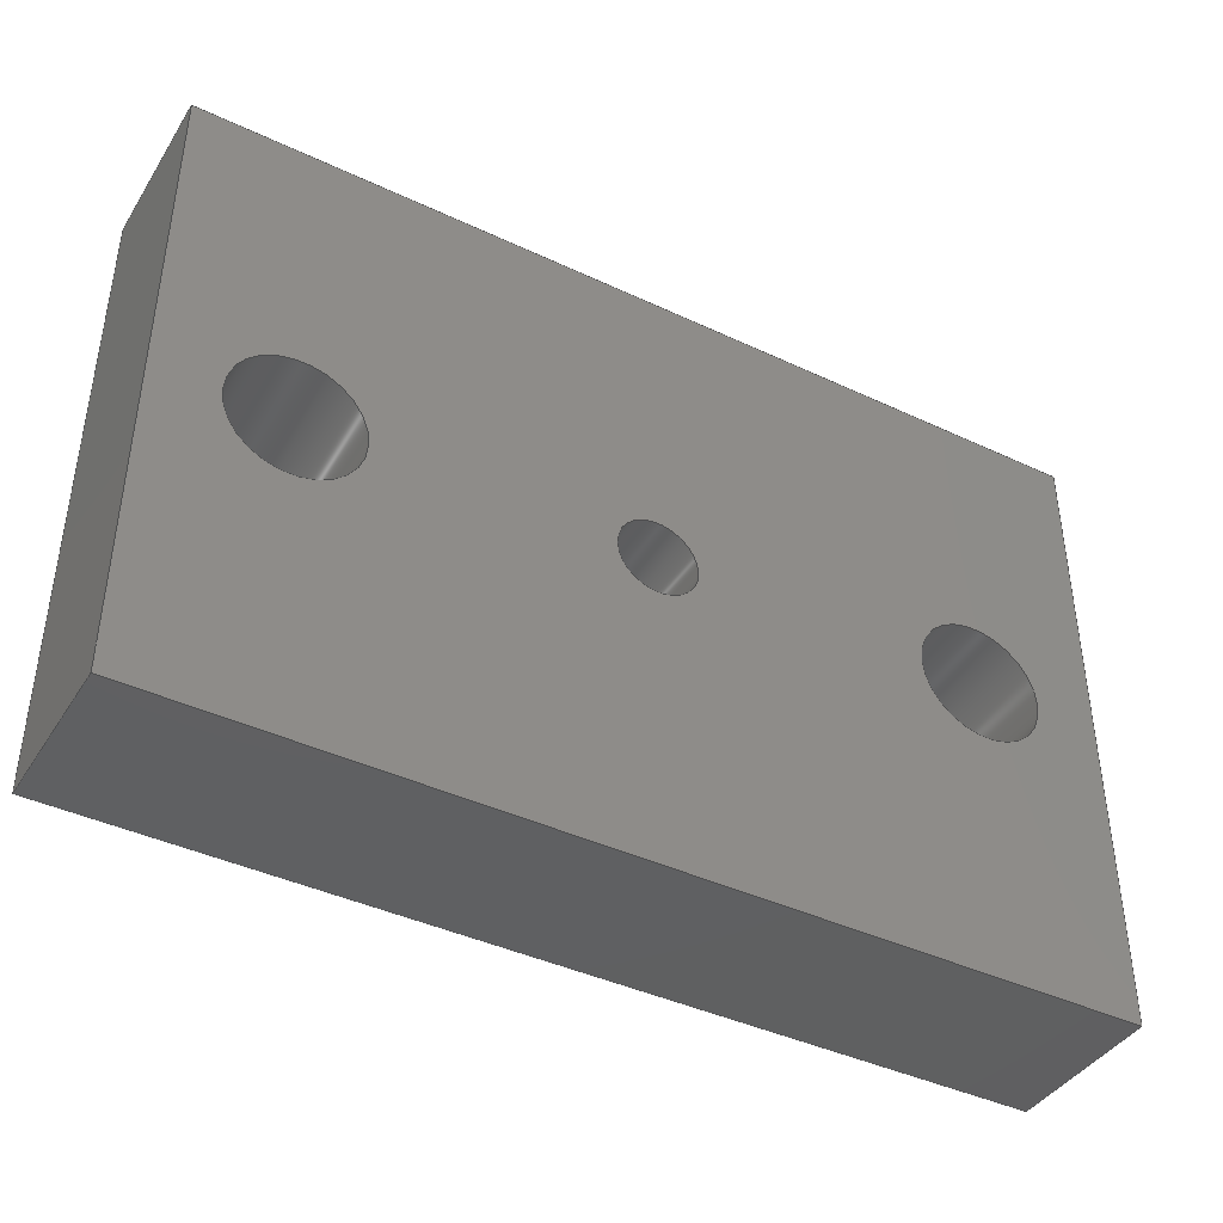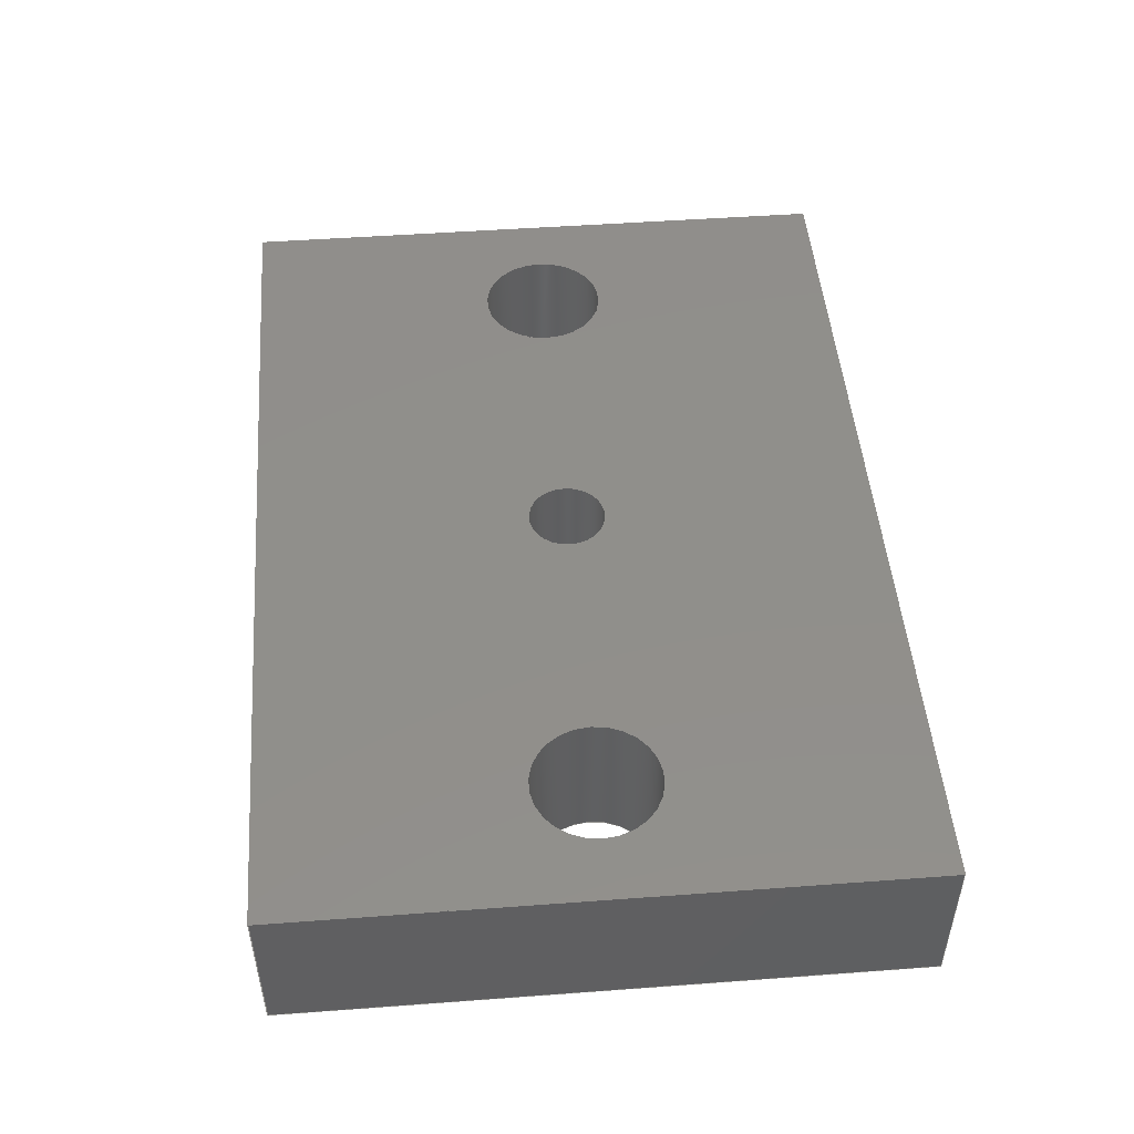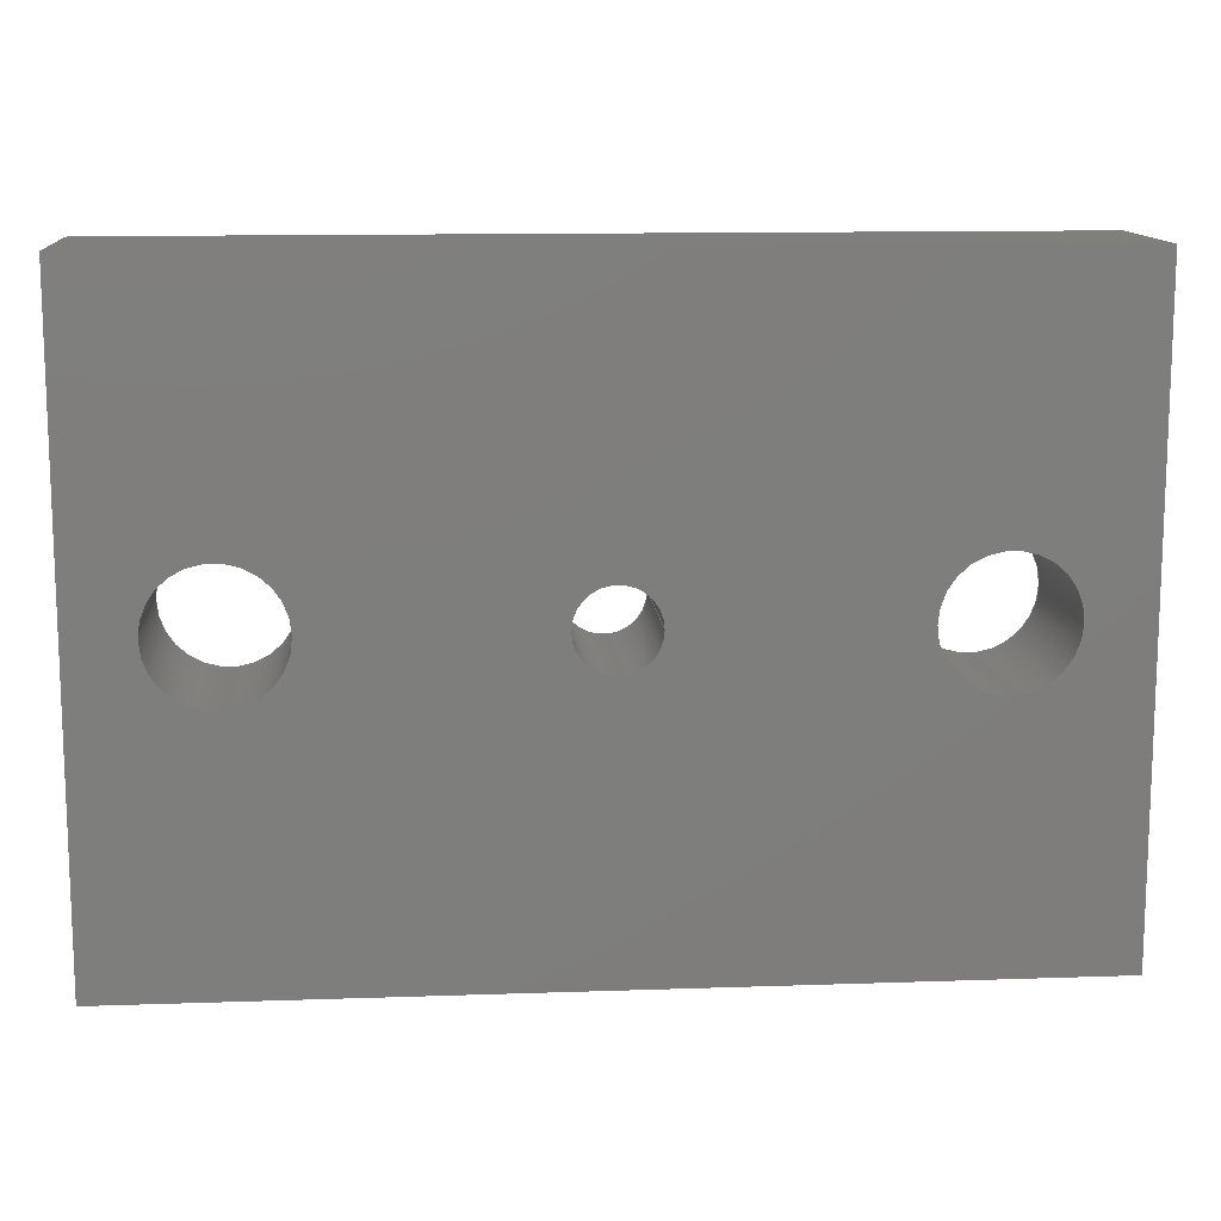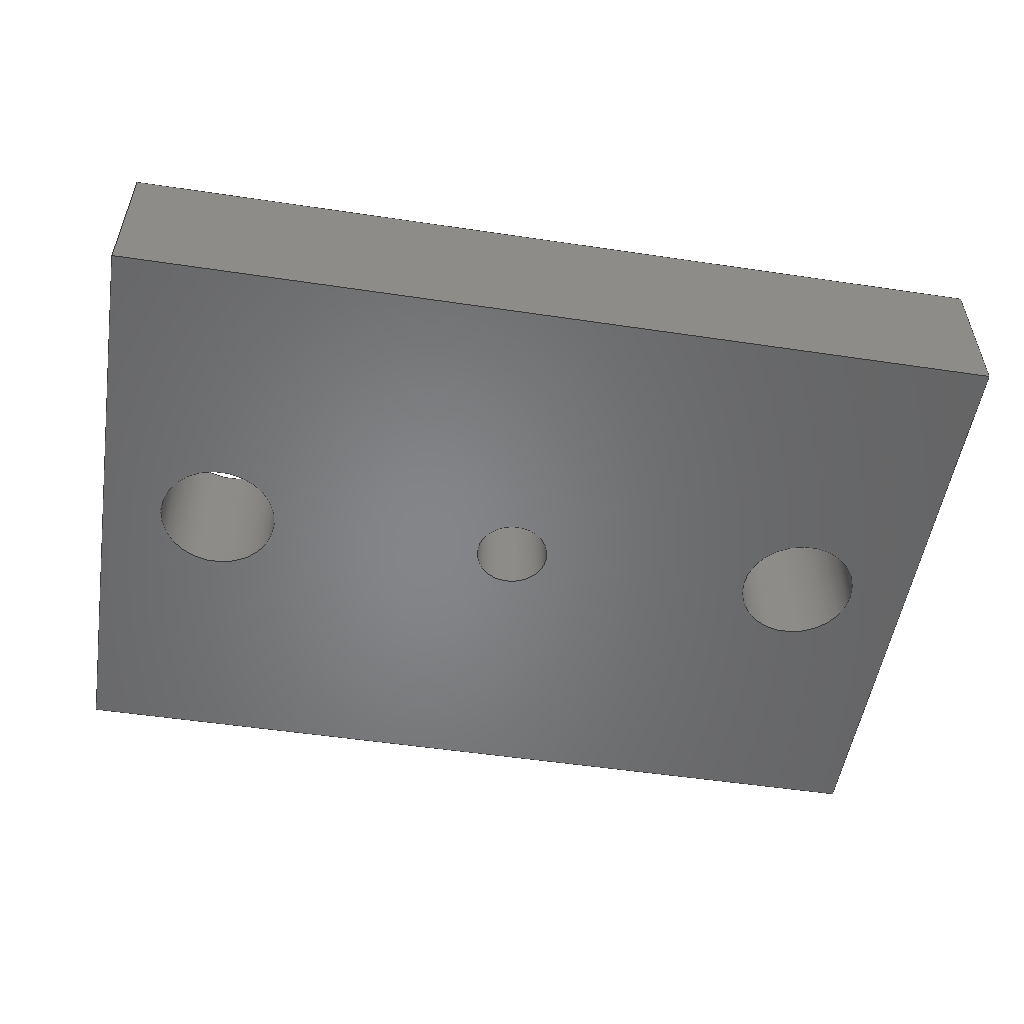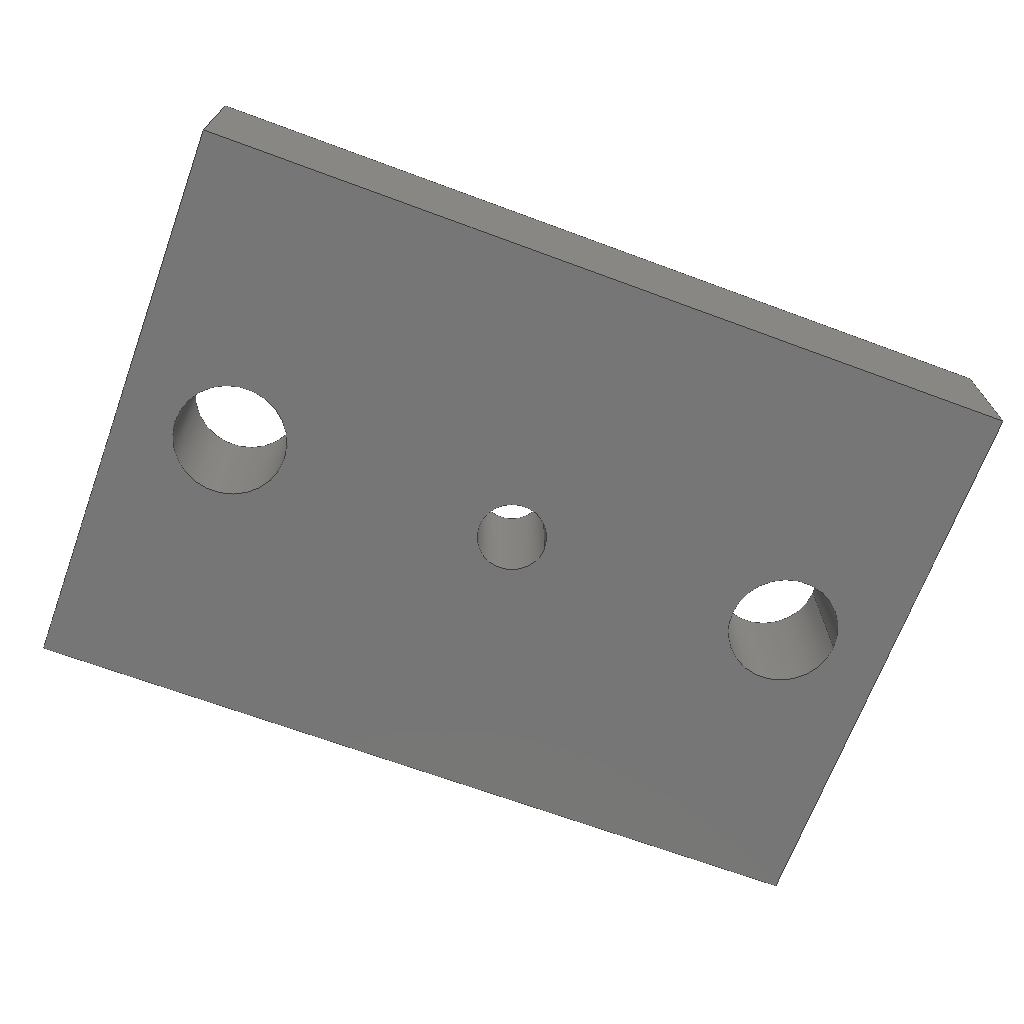
<metadata>
{"format":"step","ext":"step","renderer":"f3d","projection":"perspective","resolution":1024,"background":"white","views":[{"elev":-41.3,"azim":150.3,"up":"+Y"},{"elev":48.8,"azim":85.3,"up":"+Z"},{"elev":12.5,"azim":-4.6,"up":"+Y"},{"elev":-52.7,"azim":170.9,"up":"+Z"},{"elev":-68.9,"azim":-20.3,"up":"+Z"}]}
</metadata>
<code>
ISO-10303-21;
DATA;
#1=SHAPE_REPRESENTATION_RELATIONSHIP('','',#166,#2);
#2=ADVANCED_BREP_SHAPE_REPRESENTATION('',(#164),#270);
#3=CIRCLE('',#172,0.002);
#4=CIRCLE('',#173,0.002);
#5=CIRCLE('',#175,0.002);
#6=CIRCLE('',#176,0.002);
#7=CIRCLE('',#179,0.00125);
#8=CIRCLE('',#181,0.00125);
#9=CYLINDRICAL_SURFACE('',#171,0.002);
#10=CYLINDRICAL_SURFACE('',#174,0.002);
#11=CYLINDRICAL_SURFACE('',#182,0.00125);
#12=ORIENTED_EDGE('',*,*,#48,.F.);
#13=ORIENTED_EDGE('',*,*,#49,.F.);
#14=ORIENTED_EDGE('',*,*,#50,.T.);
#15=ORIENTED_EDGE('',*,*,#51,.T.);
#16=ORIENTED_EDGE('',*,*,#52,.T.);
#17=ORIENTED_EDGE('',*,*,#53,.F.);
#18=ORIENTED_EDGE('',*,*,#54,.F.);
#19=ORIENTED_EDGE('',*,*,#49,.T.);
#20=ORIENTED_EDGE('',*,*,#55,.T.);
#21=ORIENTED_EDGE('',*,*,#56,.F.);
#22=ORIENTED_EDGE('',*,*,#57,.F.);
#23=ORIENTED_EDGE('',*,*,#53,.T.);
#24=ORIENTED_EDGE('',*,*,#58,.T.);
#25=ORIENTED_EDGE('',*,*,#59,.F.);
#26=ORIENTED_EDGE('',*,*,#60,.T.);
#27=ORIENTED_EDGE('',*,*,#61,.F.);
#28=ORIENTED_EDGE('',*,*,#62,.F.);
#29=ORIENTED_EDGE('',*,*,#51,.F.);
#30=ORIENTED_EDGE('',*,*,#63,.T.);
#31=ORIENTED_EDGE('',*,*,#56,.T.);
#32=ORIENTED_EDGE('',*,*,#64,.T.);
#33=ORIENTED_EDGE('',*,*,#60,.F.);
#34=ORIENTED_EDGE('',*,*,#58,.F.);
#35=ORIENTED_EDGE('',*,*,#50,.F.);
#36=ORIENTED_EDGE('',*,*,#54,.T.);
#37=ORIENTED_EDGE('',*,*,#57,.T.);
#38=ORIENTED_EDGE('',*,*,#63,.F.);
#39=ORIENTED_EDGE('',*,*,#65,.T.);
#40=ORIENTED_EDGE('',*,*,#61,.T.);
#41=ORIENTED_EDGE('',*,*,#59,.T.);
#42=ORIENTED_EDGE('',*,*,#48,.T.);
#43=ORIENTED_EDGE('',*,*,#62,.T.);
#44=ORIENTED_EDGE('',*,*,#55,.F.);
#45=ORIENTED_EDGE('',*,*,#52,.F.);
#46=ORIENTED_EDGE('',*,*,#64,.F.);
#47=ORIENTED_EDGE('',*,*,#65,.F.);
#48=EDGE_CURVE('',#66,#67,#80,.T.);
#49=EDGE_CURVE('',#68,#66,#81,.T.);
#50=EDGE_CURVE('',#68,#69,#82,.T.);
#51=EDGE_CURVE('',#69,#67,#83,.T.);
#52=EDGE_CURVE('',#66,#70,#84,.T.);
#53=EDGE_CURVE('',#71,#70,#85,.T.);
#54=EDGE_CURVE('',#68,#71,#86,.T.);
#55=EDGE_CURVE('',#70,#72,#87,.T.);
#56=EDGE_CURVE('',#73,#72,#88,.T.);
#57=EDGE_CURVE('',#71,#73,#89,.T.);
#58=EDGE_CURVE('',#74,#74,#3,.T.);
#59=EDGE_CURVE('',#75,#75,#4,.T.);
#60=EDGE_CURVE('',#76,#76,#5,.T.);
#61=EDGE_CURVE('',#77,#77,#6,.T.);
#62=EDGE_CURVE('',#67,#72,#90,.T.);
#63=EDGE_CURVE('',#69,#73,#91,.T.);
#64=EDGE_CURVE('',#78,#78,#7,.F.);
#65=EDGE_CURVE('',#79,#79,#8,.T.);
#66=VERTEX_POINT('',#230);
#67=VERTEX_POINT('',#231);
#68=VERTEX_POINT('',#233);
#69=VERTEX_POINT('',#235);
#70=VERTEX_POINT('',#239);
#71=VERTEX_POINT('',#241);
#72=VERTEX_POINT('',#245);
#73=VERTEX_POINT('',#247);
#74=VERTEX_POINT('',#251);
#75=VERTEX_POINT('',#253);
#76=VERTEX_POINT('',#256);
#77=VERTEX_POINT('',#258);
#78=VERTEX_POINT('',#264);
#79=VERTEX_POINT('',#267);
#80=LINE('',#229,#92);
#81=LINE('',#232,#93);
#82=LINE('',#234,#94);
#83=LINE('',#236,#95);
#84=LINE('',#238,#96);
#85=LINE('',#240,#97);
#86=LINE('',#242,#98);
#87=LINE('',#244,#99);
#88=LINE('',#246,#100);
#89=LINE('',#248,#101);
#90=LINE('',#260,#102);
#91=LINE('',#261,#103);
#92=VECTOR('',#187,1);
#93=VECTOR('',#188,1);
#94=VECTOR('',#189,1);
#95=VECTOR('',#190,1);
#96=VECTOR('',#193,1);
#97=VECTOR('',#194,1);
#98=VECTOR('',#195,1);
#99=VECTOR('',#198,1);
#100=VECTOR('',#199,1);
#101=VECTOR('',#200,1);
#102=VECTOR('',#215,1);
#103=VECTOR('',#216,1);
#104=EDGE_LOOP('',(#12,#13,#14,#15));
#105=EDGE_LOOP('',(#16,#17,#18,#19));
#106=EDGE_LOOP('',(#20,#21,#22,#23));
#107=EDGE_LOOP('',(#24));
#108=EDGE_LOOP('',(#25));
#109=EDGE_LOOP('',(#26));
#110=EDGE_LOOP('',(#27));
#111=EDGE_LOOP('',(#28,#29,#30,#31));
#112=EDGE_LOOP('',(#32));
#113=EDGE_LOOP('',(#33));
#114=EDGE_LOOP('',(#34));
#115=EDGE_LOOP('',(#35,#36,#37,#38));
#116=EDGE_LOOP('',(#39));
#117=EDGE_LOOP('',(#40));
#118=EDGE_LOOP('',(#41));
#119=EDGE_LOOP('',(#42,#43,#44,#45));
#120=EDGE_LOOP('',(#46));
#121=EDGE_LOOP('',(#47));
#122=FACE_BOUND('',#104,.T.);
#123=FACE_BOUND('',#105,.T.);
#124=FACE_BOUND('',#106,.T.);
#125=FACE_BOUND('',#107,.T.);
#126=FACE_BOUND('',#108,.T.);
#127=FACE_BOUND('',#109,.T.);
#128=FACE_BOUND('',#110,.T.);
#129=FACE_BOUND('',#111,.T.);
#130=FACE_BOUND('',#112,.T.);
#131=FACE_BOUND('',#113,.T.);
#132=FACE_BOUND('',#114,.T.);
#133=FACE_BOUND('',#115,.T.);
#134=FACE_BOUND('',#116,.T.);
#135=FACE_BOUND('',#117,.T.);
#136=FACE_BOUND('',#118,.T.);
#137=FACE_BOUND('',#119,.T.);
#138=FACE_BOUND('',#120,.T.);
#139=FACE_BOUND('',#121,.T.);
#140=PLANE('',#168);
#141=PLANE('',#169);
#142=PLANE('',#170);
#143=PLANE('',#177);
#144=PLANE('',#178);
#145=PLANE('',#180);
#146=ADVANCED_FACE('',(#122),#140,.T.);
#147=ADVANCED_FACE('',(#123),#141,.F.);
#148=ADVANCED_FACE('',(#124),#142,.F.);
#149=ADVANCED_FACE('',(#125,#126),#9,.F.);
#150=ADVANCED_FACE('',(#127,#128),#10,.F.);
#151=ADVANCED_FACE('',(#129),#143,.T.);
#152=ADVANCED_FACE('',(#130,#131,#132,#133),#144,.T.);
#153=ADVANCED_FACE('',(#134,#135,#136,#137),#145,.F.);
#154=ADVANCED_FACE('',(#138,#139),#11,.F.);
#155=CLOSED_SHELL('',(#146,#147,#148,#149,#150,#151,#152,#153,#154));
#156=STYLED_ITEM('',(#157),#164);
#157=PRESENTATION_STYLE_ASSIGNMENT((#158));
#158=SURFACE_STYLE_USAGE(.BOTH.,#159);
#159=SURFACE_SIDE_STYLE('',(#160));
#160=SURFACE_STYLE_FILL_AREA(#161);
#161=FILL_AREA_STYLE('',(#162));
#162=FILL_AREA_STYLE_COLOUR('',#163);
#163=DRAUGHTING_PRE_DEFINED_COLOUR('red');
#164=MANIFOLD_SOLID_BREP('Spacer pivot motor',#155);
#165=SHAPE_DEFINITION_REPRESENTATION(#275,#166);
#166=SHAPE_REPRESENTATION('Spacer pivot motor',(#167),#270);
#167=AXIS2_PLACEMENT_3D('',#227,#183,#184);
#168=AXIS2_PLACEMENT_3D('',#228,#185,#186);
#169=AXIS2_PLACEMENT_3D('',#237,#191,#192);
#170=AXIS2_PLACEMENT_3D('',#243,#196,#197);
#171=AXIS2_PLACEMENT_3D('',#249,#201,#202);
#172=AXIS2_PLACEMENT_3D('',#250,#203,#204);
#173=AXIS2_PLACEMENT_3D('',#252,#205,#206);
#174=AXIS2_PLACEMENT_3D('',#254,#207,#208);
#175=AXIS2_PLACEMENT_3D('',#255,#209,#210);
#176=AXIS2_PLACEMENT_3D('',#257,#211,#212);
#177=AXIS2_PLACEMENT_3D('',#259,#213,#214);
#178=AXIS2_PLACEMENT_3D('',#262,#217,#218);
#179=AXIS2_PLACEMENT_3D('',#263,#219,#220);
#180=AXIS2_PLACEMENT_3D('',#265,#221,#222);
#181=AXIS2_PLACEMENT_3D('',#266,#223,#224);
#182=AXIS2_PLACEMENT_3D('',#268,#225,#226);
#183=DIRECTION('',(0,0,1));
#184=DIRECTION('',(1,0,0));
#185=DIRECTION('',(1.196e-16,-1,0));
#186=DIRECTION('',(1,1.196e-16,0));
#187=DIRECTION('',(-1,-1.196e-16,0));
#188=DIRECTION('',(0,0,-1));
#189=DIRECTION('',(-1,-1.196e-16,0));
#190=DIRECTION('',(0,0,-1));
#191=DIRECTION('',(-1,0,0));
#192=DIRECTION('',(0,0,1));
#193=DIRECTION('',(0,1,0));
#194=DIRECTION('',(0,0,-1));
#195=DIRECTION('',(0,1,0));
#196=DIRECTION('',(1.196e-16,-1,0));
#197=DIRECTION('',(1,1.196e-16,0));
#198=DIRECTION('',(-1,-1.196e-16,0));
#199=DIRECTION('',(0,0,-1));
#200=DIRECTION('',(-1,-1.196e-16,0));
#201=DIRECTION('',(0,0,-1));
#202=DIRECTION('',(-1,0,0));
#203=DIRECTION('',(0,0,1));
#204=DIRECTION('',(1,0,0));
#205=DIRECTION('',(0,0,1));
#206=DIRECTION('',(1,0,0));
#207=DIRECTION('',(0,0,-1));
#208=DIRECTION('',(-1,0,0));
#209=DIRECTION('',(0,0,1));
#210=DIRECTION('',(1,0,0));
#211=DIRECTION('',(0,0,1));
#212=DIRECTION('',(1,0,0));
#213=DIRECTION('',(-1,0,0));
#214=DIRECTION('',(0,0,1));
#215=DIRECTION('',(0,1,0));
#216=DIRECTION('',(0,1,0));
#217=DIRECTION('',(0,0,1));
#218=DIRECTION('',(1,0,0));
#219=DIRECTION('',(0,0,1));
#220=DIRECTION('',(1,0,0));
#221=DIRECTION('',(0,0,1));
#222=DIRECTION('',(1,0,0));
#223=DIRECTION('',(0,0,1));
#224=DIRECTION('',(1,0,0));
#225=DIRECTION('',(0,0,1));
#226=DIRECTION('',(1,0,0));
#227=CARTESIAN_POINT('',(0,0,0));
#228=CARTESIAN_POINT('',(0,-0.01,0.005));
#229=CARTESIAN_POINT('',(0,-0.01,0));
#230=CARTESIAN_POINT('',(0.0145,-0.01,0));
#231=CARTESIAN_POINT('',(-0.0145,-0.01,0));
#232=CARTESIAN_POINT('',(0.0145,-0.01,0.005));
#233=CARTESIAN_POINT('',(0.0145,-0.01,0.005));
#234=CARTESIAN_POINT('',(0,-0.01,0.005));
#235=CARTESIAN_POINT('',(-0.0145,-0.01,0.005));
#236=CARTESIAN_POINT('',(-0.0145,-0.01,0.005));
#237=CARTESIAN_POINT('',(0.0145,3.469e-18,0.005));
#238=CARTESIAN_POINT('',(0.0145,3.469e-18,0));
#239=CARTESIAN_POINT('',(0.0145,0.01,0));
#240=CARTESIAN_POINT('',(0.0145,0.01,0.005));
#241=CARTESIAN_POINT('',(0.0145,0.01,0.005));
#242=CARTESIAN_POINT('',(0.0145,3.469e-18,0.005));
#243=CARTESIAN_POINT('',(0,0.01,0.005));
#244=CARTESIAN_POINT('',(0,0.01,0));
#245=CARTESIAN_POINT('',(-0.0145,0.01,0));
#246=CARTESIAN_POINT('',(-0.0145,0.01,0.005));
#247=CARTESIAN_POINT('',(-0.0145,0.01,0.005));
#248=CARTESIAN_POINT('',(0,0.01,0.005));
#249=CARTESIAN_POINT('',(0.0105,1.225e-19,0.005));
#250=CARTESIAN_POINT('',(0.0105,1.225e-19,0.005));
#251=CARTESIAN_POINT('',(0.0125,1.225e-19,0.005));
#252=CARTESIAN_POINT('',(0.0105,1.225e-19,0));
#253=CARTESIAN_POINT('',(0.0125,1.225e-19,0));
#254=CARTESIAN_POINT('',(-0.0105,1.225e-19,0.005));
#255=CARTESIAN_POINT('',(-0.0105,1.225e-19,0.005));
#256=CARTESIAN_POINT('',(-0.0085,1.225e-19,0.005));
#257=CARTESIAN_POINT('',(-0.0105,1.225e-19,0));
#258=CARTESIAN_POINT('',(-0.0085,1.225e-19,0));
#259=CARTESIAN_POINT('',(-0.0145,-1.735e-18,0.005));
#260=CARTESIAN_POINT('',(-0.0145,-1.735e-18,0));
#261=CARTESIAN_POINT('',(-0.0145,-1.735e-18,0.005));
#262=CARTESIAN_POINT('',(0,0,0.005));
#263=CARTESIAN_POINT('',(0,0,0.005));
#264=CARTESIAN_POINT('',(0.00125,0,0.005));
#265=CARTESIAN_POINT('',(0,0,0));
#266=CARTESIAN_POINT('',(0,0,0));
#267=CARTESIAN_POINT('',(0.00125,0,0));
#268=CARTESIAN_POINT('',(0,0,0));
#269=MECHANICAL_DESIGN_GEOMETRIC_PRESENTATION_REPRESENTATION('',(#156),
#270);
#270=(
GEOMETRIC_REPRESENTATION_CONTEXT(3)
GLOBAL_UNCERTAINTY_ASSIGNED_CONTEXT((#271))
GLOBAL_UNIT_ASSIGNED_CONTEXT((#274,#273,#272))
REPRESENTATION_CONTEXT('Spacer pivot motor','TOP_LEVEL_ASSEMBLY_PART')
);
#271=UNCERTAINTY_MEASURE_WITH_UNIT(LENGTH_MEASURE(5e-06),#274,
'DISTANCE_ACCURACY_VALUE','Maximum Tolerance applied to model');
#272=(
NAMED_UNIT(*)
SI_UNIT($,.STERADIAN.)
SOLID_ANGLE_UNIT()
);
#273=(
NAMED_UNIT(*)
PLANE_ANGLE_UNIT()
SI_UNIT($,.RADIAN.)
);
#274=(
LENGTH_UNIT()
NAMED_UNIT(*)
SI_UNIT($,.METRE.)
);
#275=PRODUCT_DEFINITION_SHAPE('','',#276);
#276=PRODUCT_DEFINITION('','',#278,#277);
#277=PRODUCT_DEFINITION_CONTEXT('',#284,'design');
#278=PRODUCT_DEFINITION_FORMATION_WITH_SPECIFIED_SOURCE('','',#280,
 .NOT_KNOWN.);
#279=PRODUCT_RELATED_PRODUCT_CATEGORY('','',(#280));
#280=PRODUCT('Spacer pivot motor','Spacer pivot motor',
'Spacer pivot motor',(#282));
#281=PRODUCT_CATEGORY('','');
#282=PRODUCT_CONTEXT('',#284,'mechanical');
#283=APPLICATION_PROTOCOL_DEFINITION('international standard',
'ap242_managed_model_based_3d_engineering',2011,#284);
#284=APPLICATION_CONTEXT('managed model based 3d engineering');
ENDSEC;
END-ISO-10303-21;

</code>
